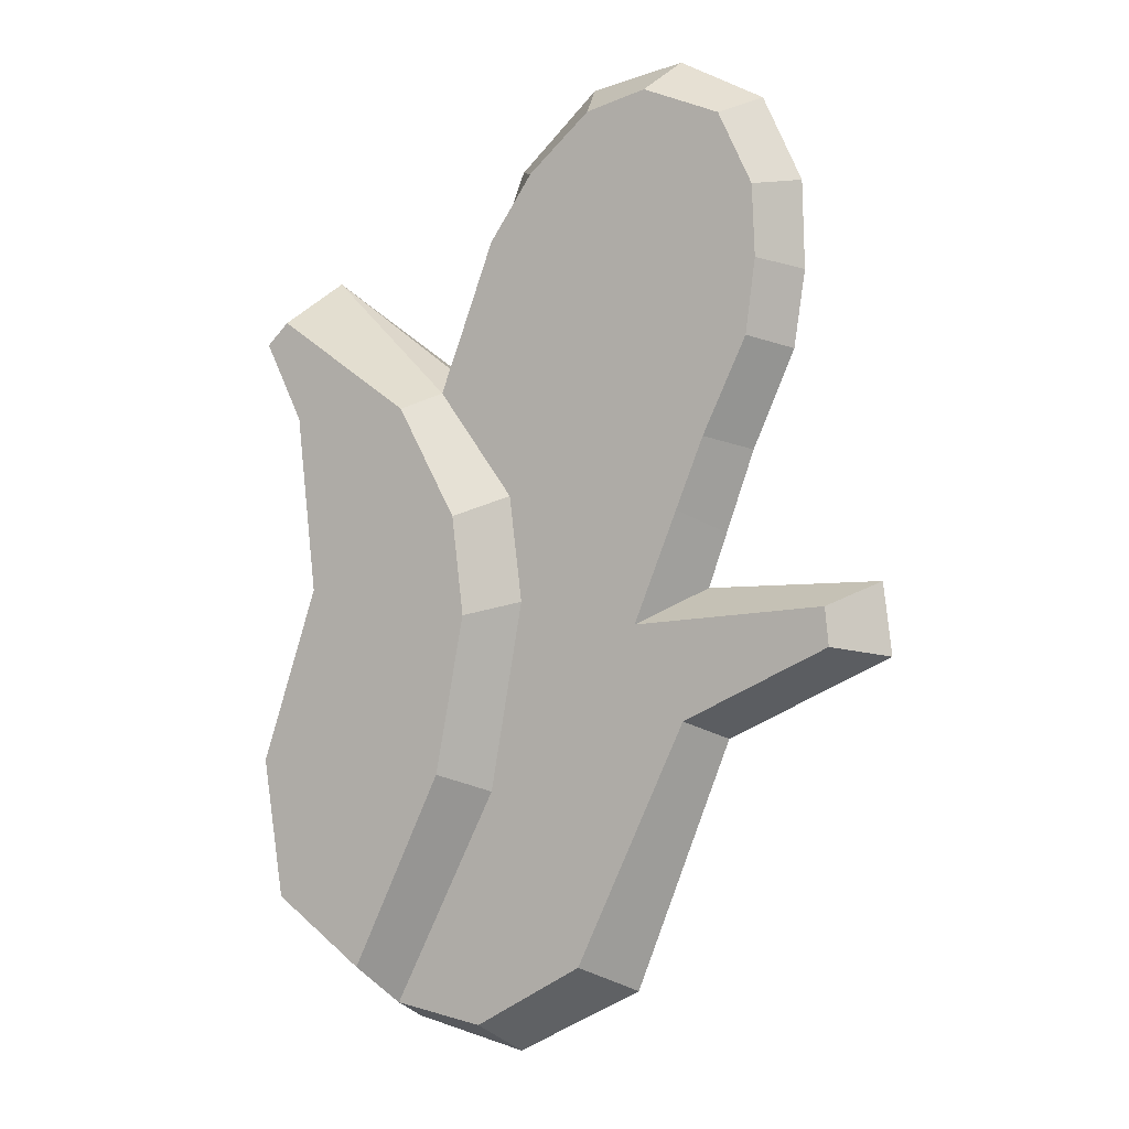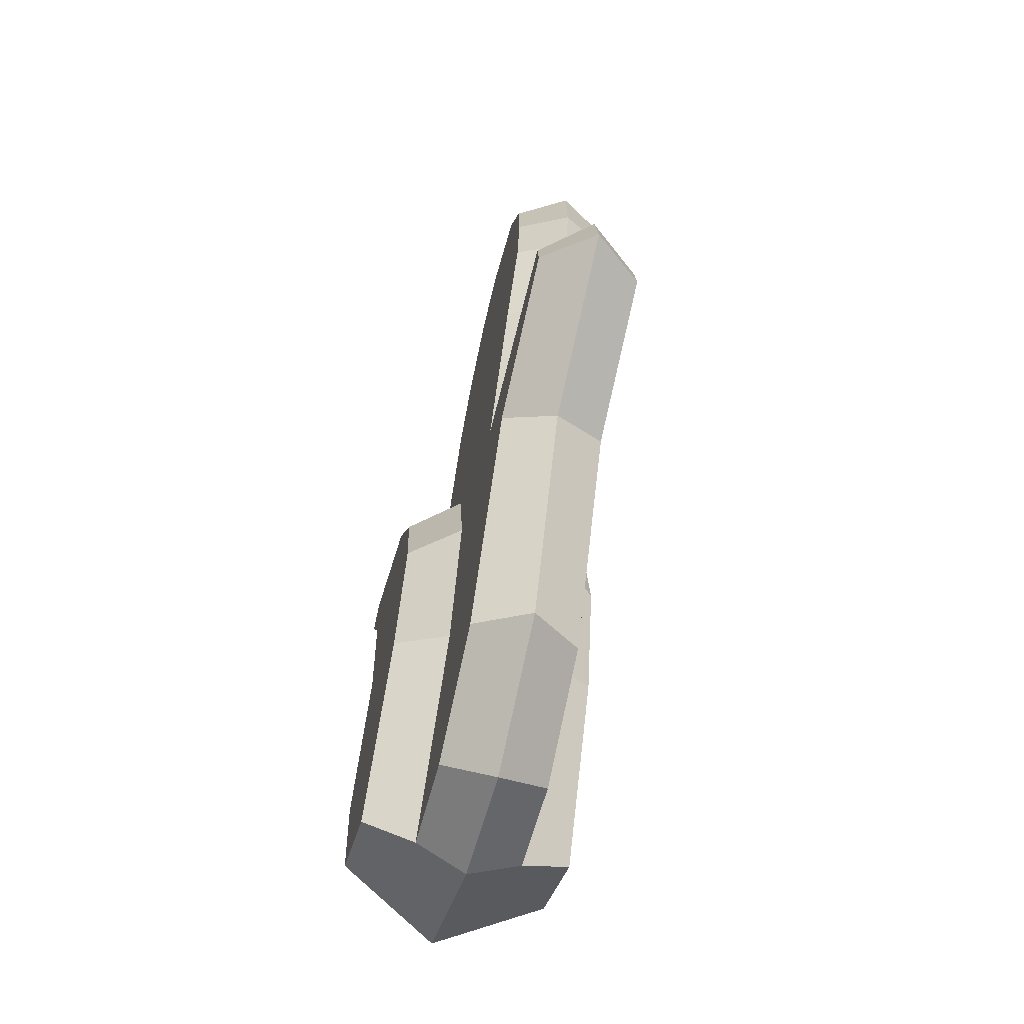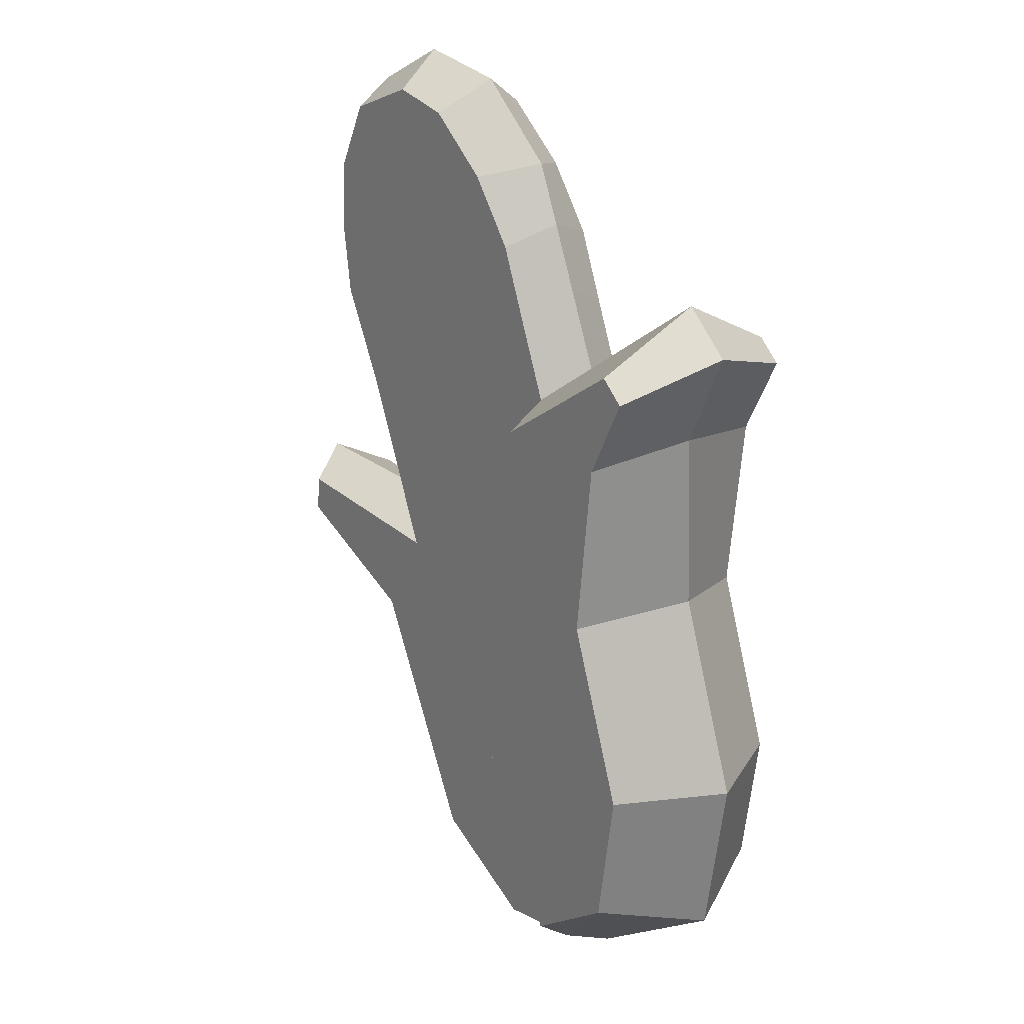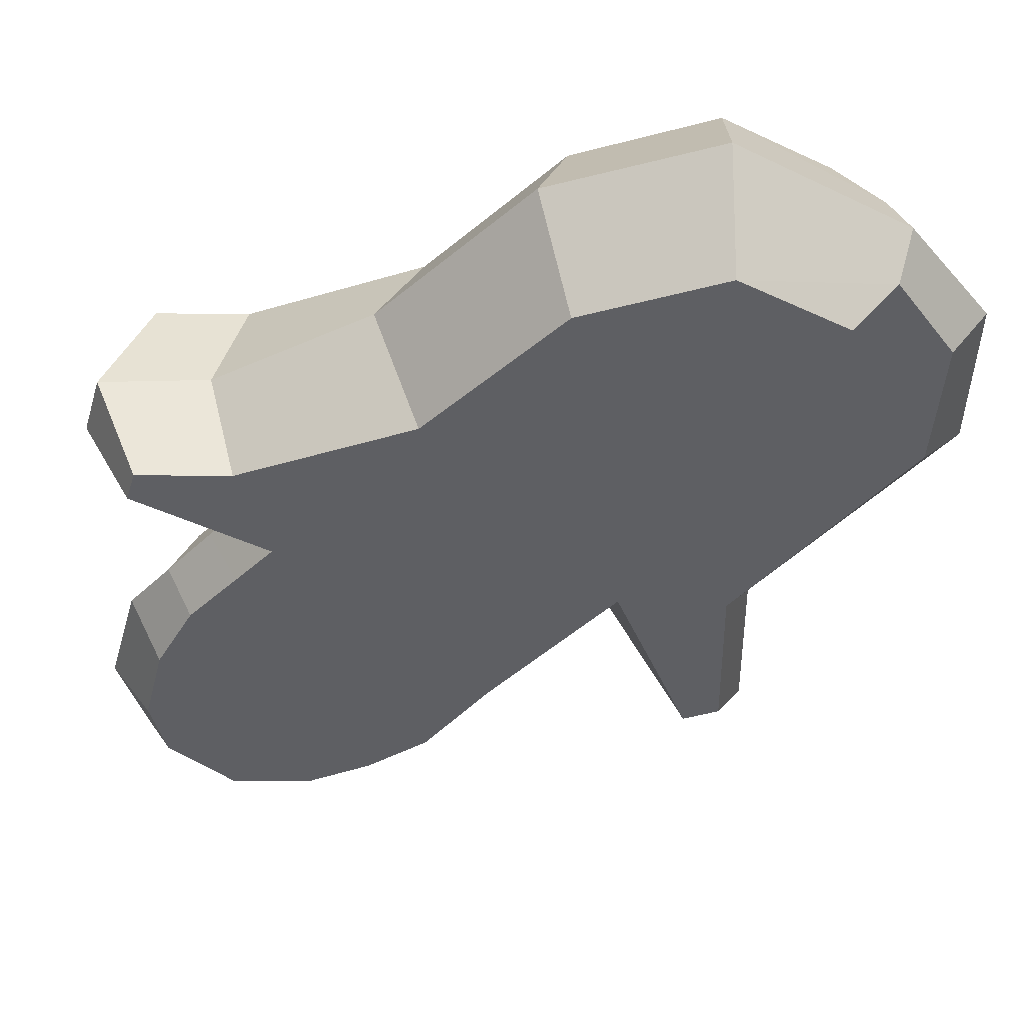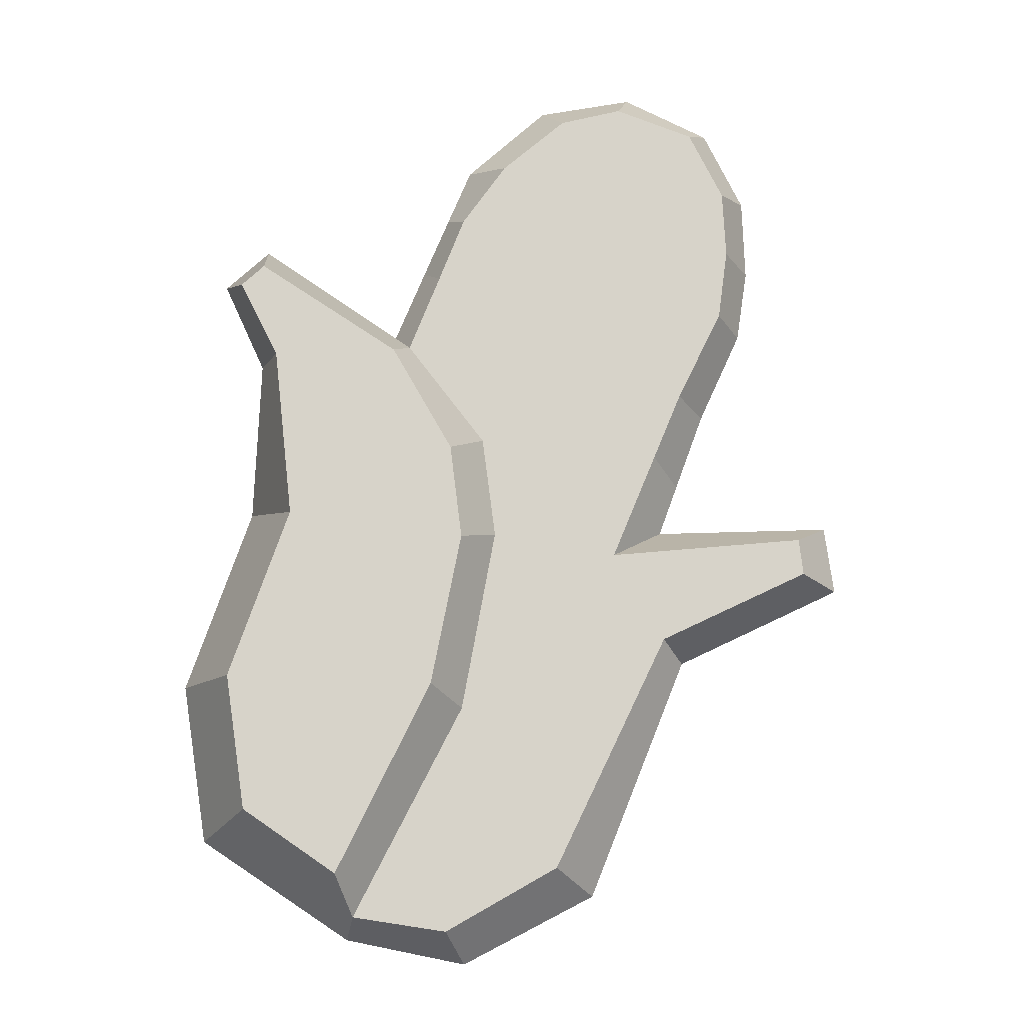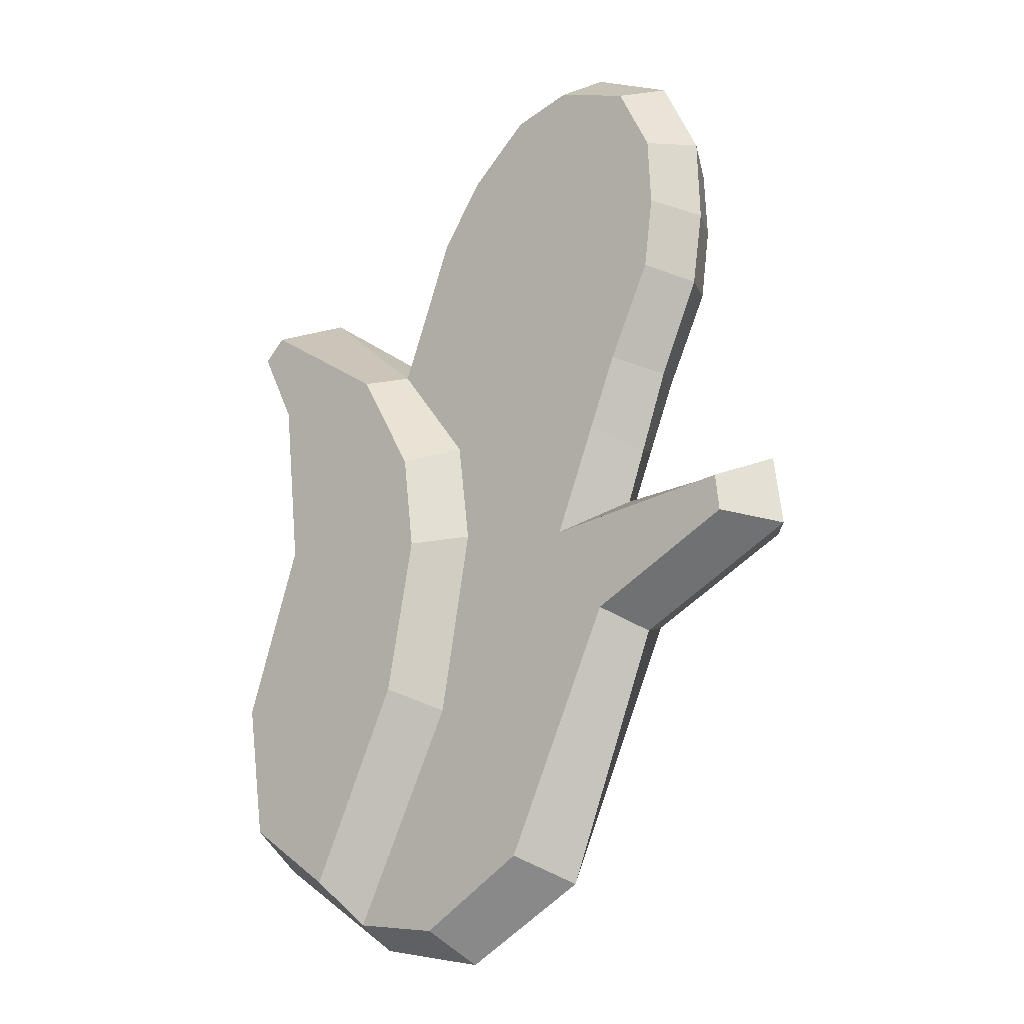
<metadata>
{"format":"obj","ext":"obj","renderer":"f3d","projection":"perspective","resolution":1024,"background":"white","views":[{"elev":-1.4,"azim":30.9,"up":"+Y"},{"elev":-66.5,"azim":75.7,"up":"+Y"},{"elev":22.3,"azim":-128.4,"up":"+Y"},{"elev":-42.0,"azim":-63.9,"up":"+Z"},{"elev":-13.7,"azim":-0.4,"up":"+Y"},{"elev":-19.0,"azim":40.4,"up":"+Y"}]}
</metadata>
<code>
v -10.7 11.68 0
v -5.084 7.722 0
v 6.301 -0.9581 0
v 13.31 -0.7584 0
v -12.49 10.05 0
v -10.83 6.412 0
v -11.09 -0.2009 0
v -13.67 -7.619 0
v -12.67 -14.01 0
v -6.72 -17.97 0
v -1.95 -18.94 0
v 3.286 -16.22 0
v 7.139 -6.573 0
v 13.67 -3.472 0
v 10.27 10.71 0
v 10.16 14.01 0
v 8.576 17.23 0
v 5.149 18.94 0
v 1.369 18.29 0
v -1.869 15.43 0
v -4.369 6.701 -2
v -1.248 2.601 -2
v -0.7252 -1.454 -2
v -2.066 -8.742 -2
v 1.486 -4.48 -2
v 4.228 -2.326 -2
v 11.94 -1.67 -2
v -6.381 -17.16 -2
v -2.664 -17.72 -2
v 1.791 -15.19 -2
v 6.253 -5.872 -2
v 12.1 -3.112 -2
v 9.221 10.97 -2
v 9.093 13.66 -2
v 7.729 16.4 -2
v 4.641 17.6 -2
v 2.197 17.03 -2
v -0.3266 14.91 -2
v -2.092 -1.976 -4
v -9.085 -0.9795 -4
v -11.44 -7.71 -4
v -3.286 -8.026 -4
v -10.65 -13.05 -4
v -6.988 -15.57 -4
v -10.44 9.633 -4
v -11.34 8.802 -4
v -9.824 5.784 -4
v -2.558 1.78 -4
v -4.944 5.969 -4
v -3.842 10.72 0
v -3.125 9.821 -2
v -2.818 13.17 0
v -2.101 12.43 -2
v 1.33 9.686 -2
v -0.5244 7.956 -2
v 7.049 1.091 0
v 8.17 4.162 0
v 5.974 1.892 -2
v 7.084 4.574 -2
v 3.254 3.968 -2
v 4.499 5.928 -2
v 5.21 13.1 -2
v 8.842 8.17 -2
v 9.837 7.82 0
v 4.897 10.36 -2
v -4.369 6.701 2
v -1.248 2.601 2
v -0.7252 -1.454 2
v -2.066 -8.742 2
v 1.486 -4.48 2
v 4.228 -2.326 2
v 11.94 -1.67 2
v -6.381 -17.16 2
v -2.664 -17.72 2
v 1.791 -15.19 2
v 6.253 -5.872 2
v 12.1 -3.112 2
v 9.221 10.97 2
v 9.093 13.66 2
v 7.729 16.4 2
v 4.641 17.6 2
v 2.197 17.03 2
v -0.3266 14.91 2
v -2.092 -1.976 4
v -9.085 -0.9795 4
v -11.44 -7.71 4
v -3.286 -8.026 4
v -10.65 -13.05 4
v -6.988 -15.57 4
v -10.44 9.633 4
v -11.34 8.802 4
v -9.824 5.784 4
v -2.558 1.78 4
v -4.944 5.969 4
v -3.125 9.821 2
v -2.101 12.43 2
v 1.33 9.686 2
v -0.5244 7.956 2
v 5.974 1.892 2
v 7.084 4.574 2
v 3.254 3.968 2
v 4.499 5.928 2
v 5.21 13.1 2
v 8.842 8.17 2
v 4.897 10.36 2
f 33 63 65 62
f 26 27 32 31
f 37 36 35 34
f 25 26 31
f 24 25 31 30
f 24 30 29 28
f 39 42 41 40
f 42 44 43 41
f 45 49 47 46
f 21 49 45 1
f 26 3 4 27
f 29 11 10 28
f 30 12 11 29
f 31 13 12 30
f 32 14 13 31
f 27 4 14 32
f 56 3 26 58
f 35 17 16 34
f 36 18 17 35
f 37 19 18 36
f 38 20 19 37
f 52 20 38 53
f 8 7 40 41
f 24 42 39 23
f 9 8 41 43
f 28 10 9 43
f 28 44 42 24
f 5 1 45 46
f 6 5 46 47
f 7 6 47 40
f 23 39 48 22
f 22 48 49 21
f 49 48 39 40 47
f 28 43 44
f 21 1 2
f 26 25 23 22
f 25 24 23
f 21 2 50 51
f 50 52 53 51
f 51 53 54 55
f 21 51 55
f 33 15 64 63
f 59 58 60 61
f 57 56 58 59
f 34 16 15 33
f 38 37 34 62
f 65 54 53 38 62
f 64 57 59 63
f 60 22 21 55
f 60 58 26 22
f 61 60 55 54
f 65 63 59 61
f 65 61 54
f 34 33 62
f 78 103 105 104
f 71 76 77 72
f 82 79 80 81
f 70 76 71
f 69 75 76 70
f 69 73 74 75
f 84 85 86 87
f 87 86 88 89
f 90 91 92 94
f 66 1 90 94
f 71 72 4 3
f 74 73 10 11
f 75 74 11 12
f 76 75 12 13
f 77 76 13 14
f 72 77 14 4
f 56 99 71 3
f 80 79 16 17
f 81 80 17 18
f 82 81 18 19
f 83 82 19 20
f 52 96 83 20
f 8 86 85 7
f 69 68 84 87
f 9 88 86 8
f 73 88 9 10
f 73 69 87 89
f 5 91 90 1
f 6 92 91 5
f 7 85 92 6
f 68 67 93 84
f 67 66 94 93
f 94 92 85 84 93
f 73 89 88
f 66 2 1
f 71 67 68 70
f 70 68 69
f 66 95 50 2
f 50 95 96 52
f 95 98 97 96
f 66 98 95
f 78 104 64 15
f 100 102 101 99
f 57 100 99 56
f 79 78 15 16
f 83 103 79 82
f 105 103 83 96 97
f 64 104 100 57
f 101 98 66 67
f 101 67 71 99
f 102 97 98 101
f 105 102 100 104
f 105 97 102
f 79 103 78

</code>
